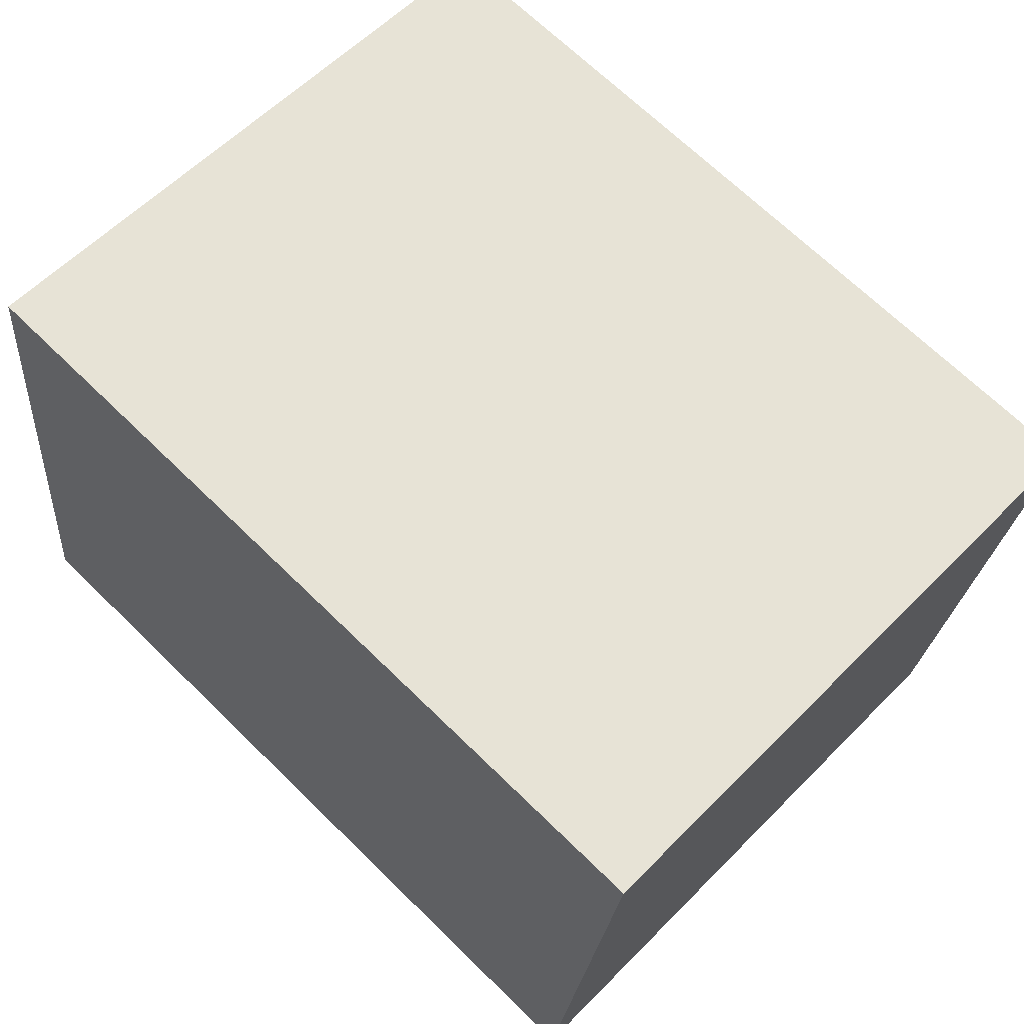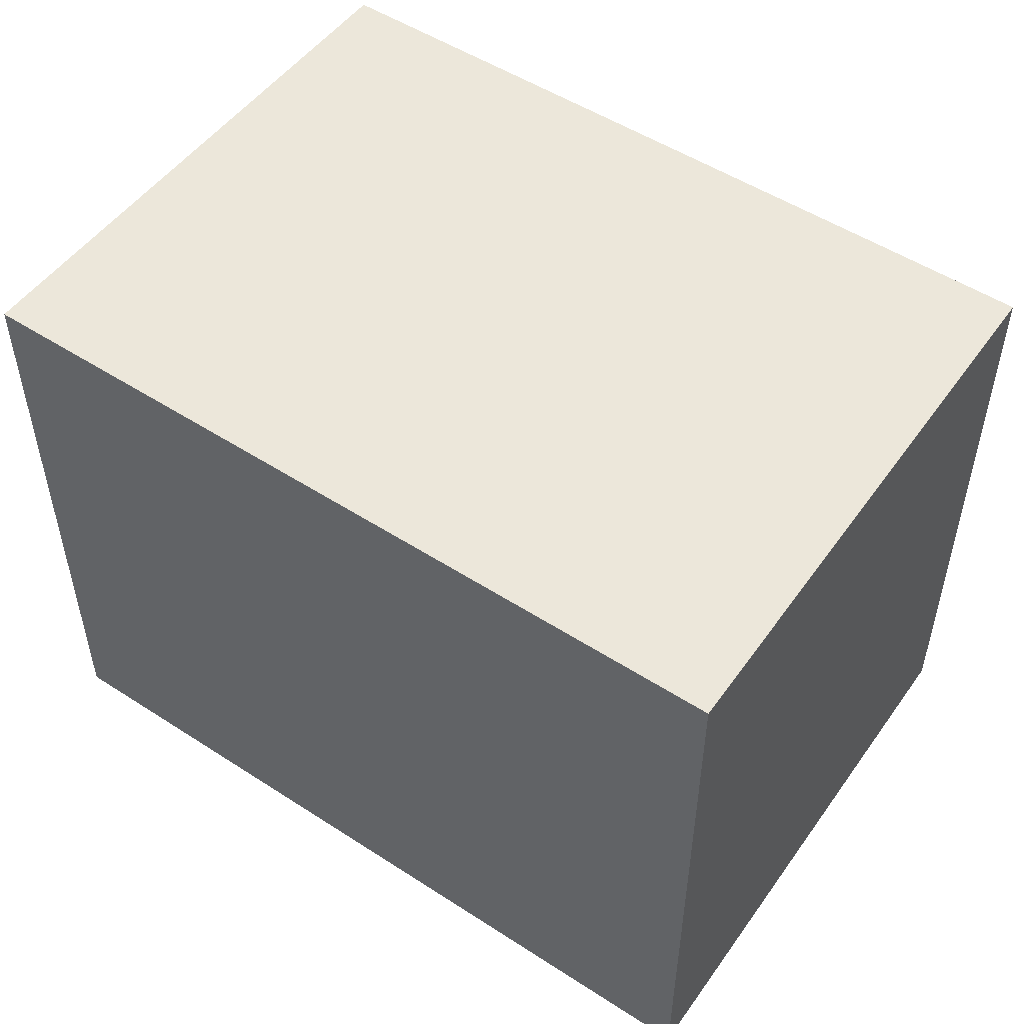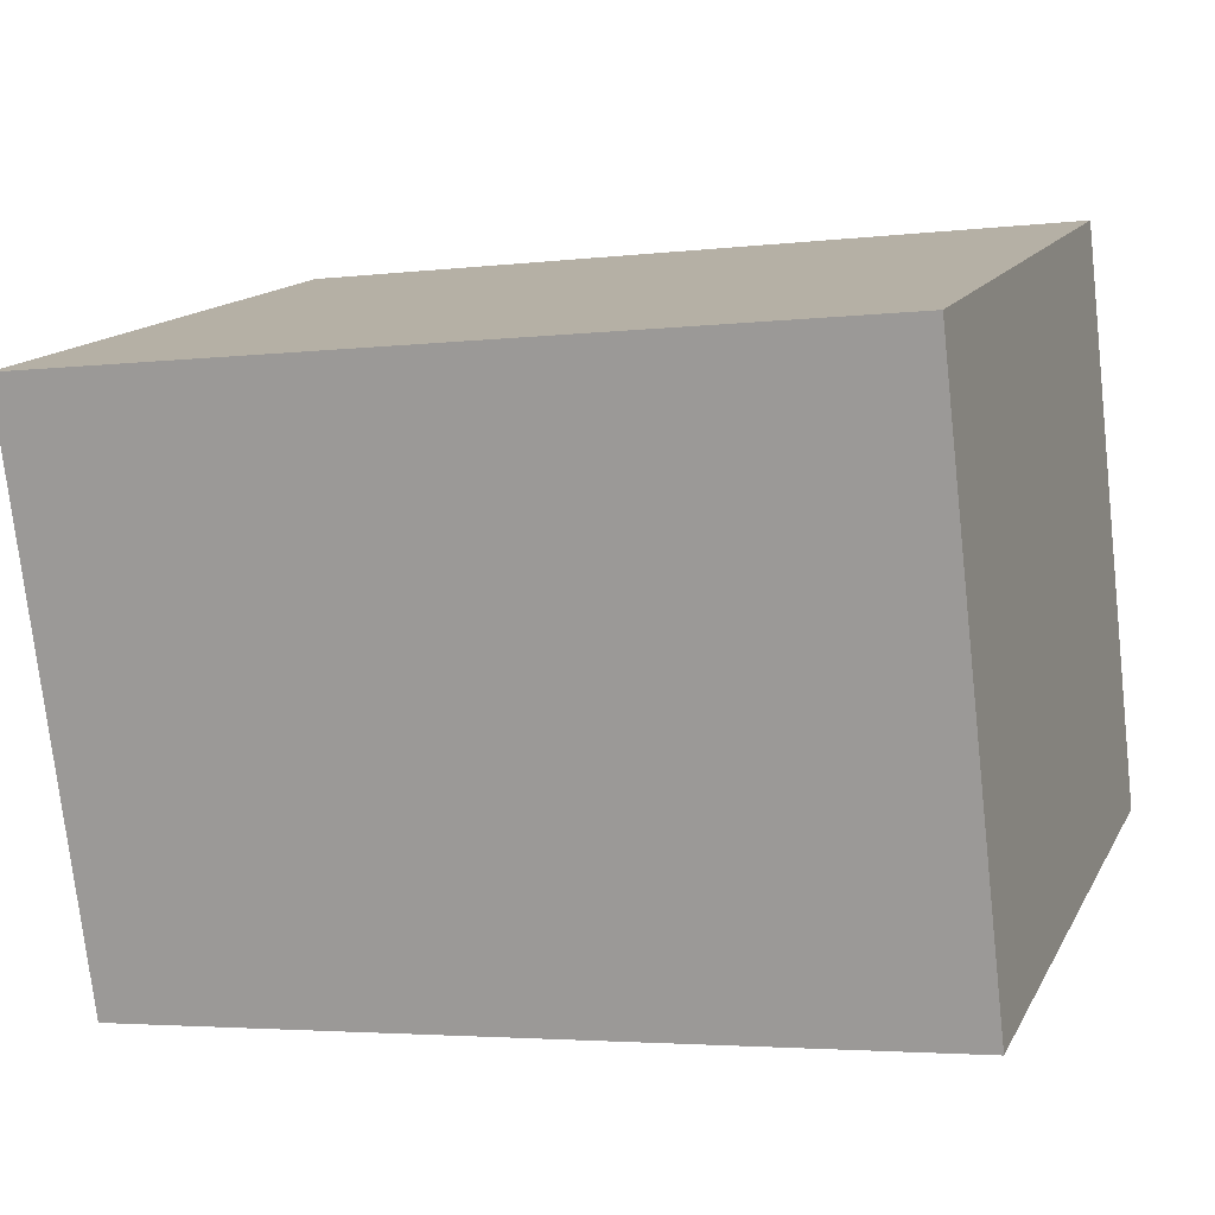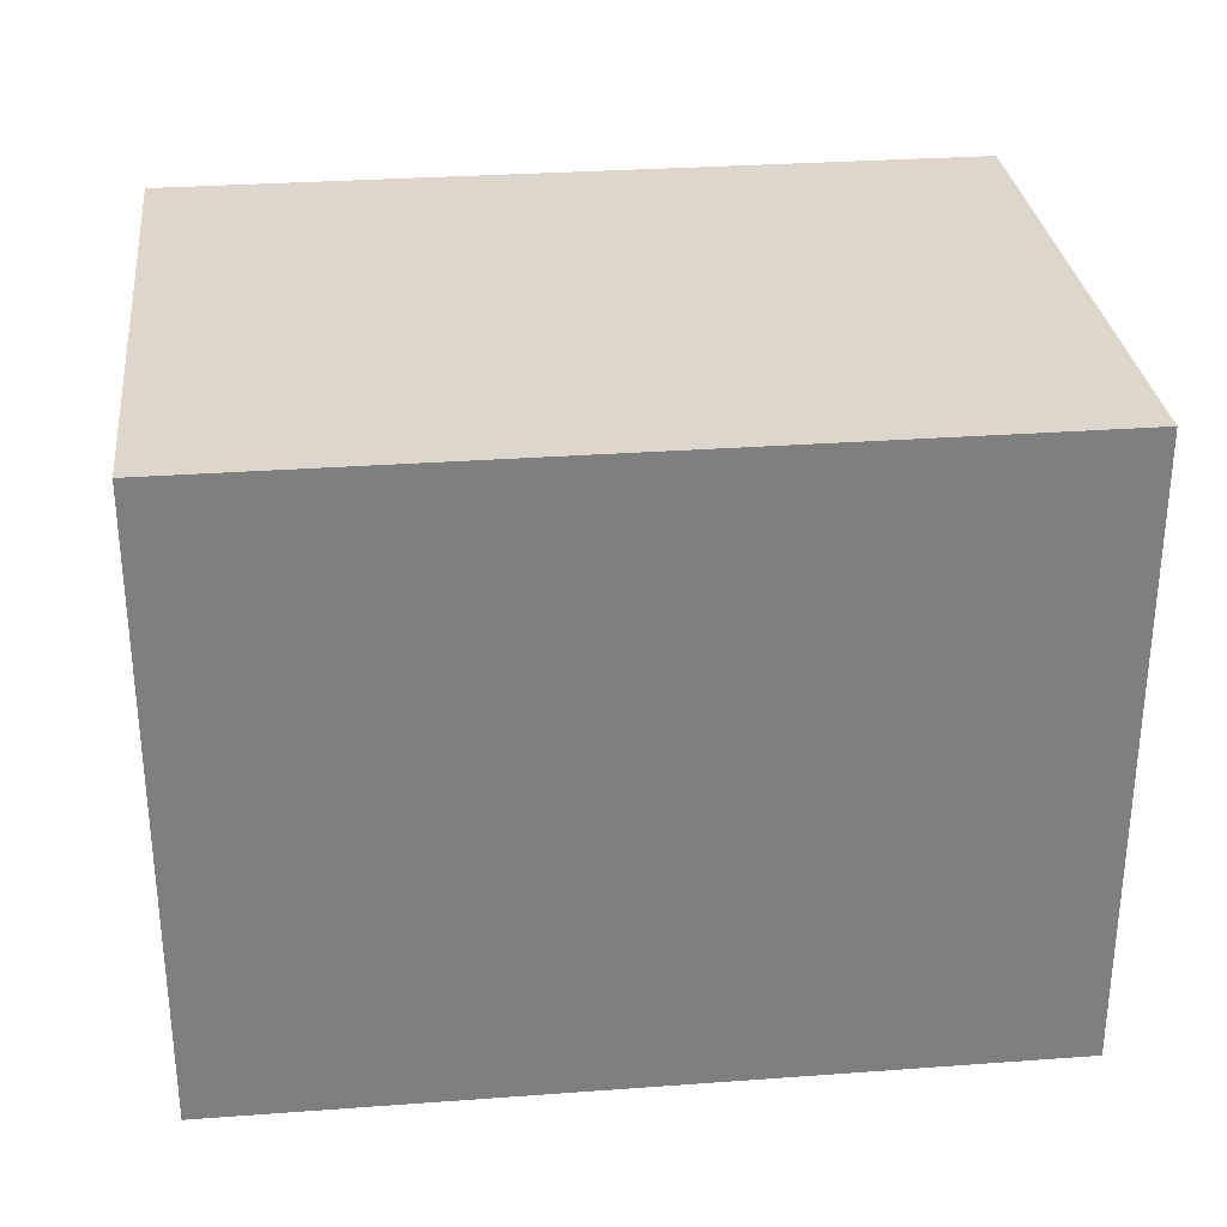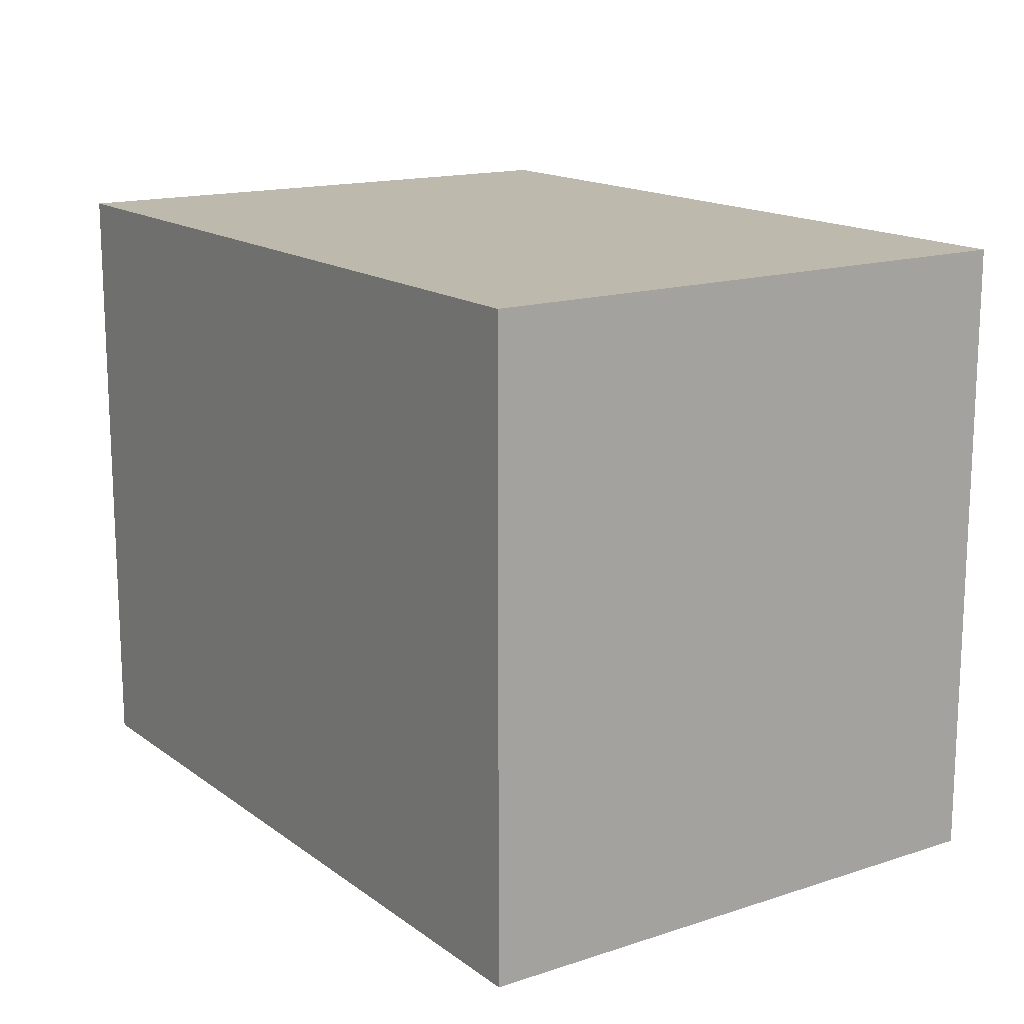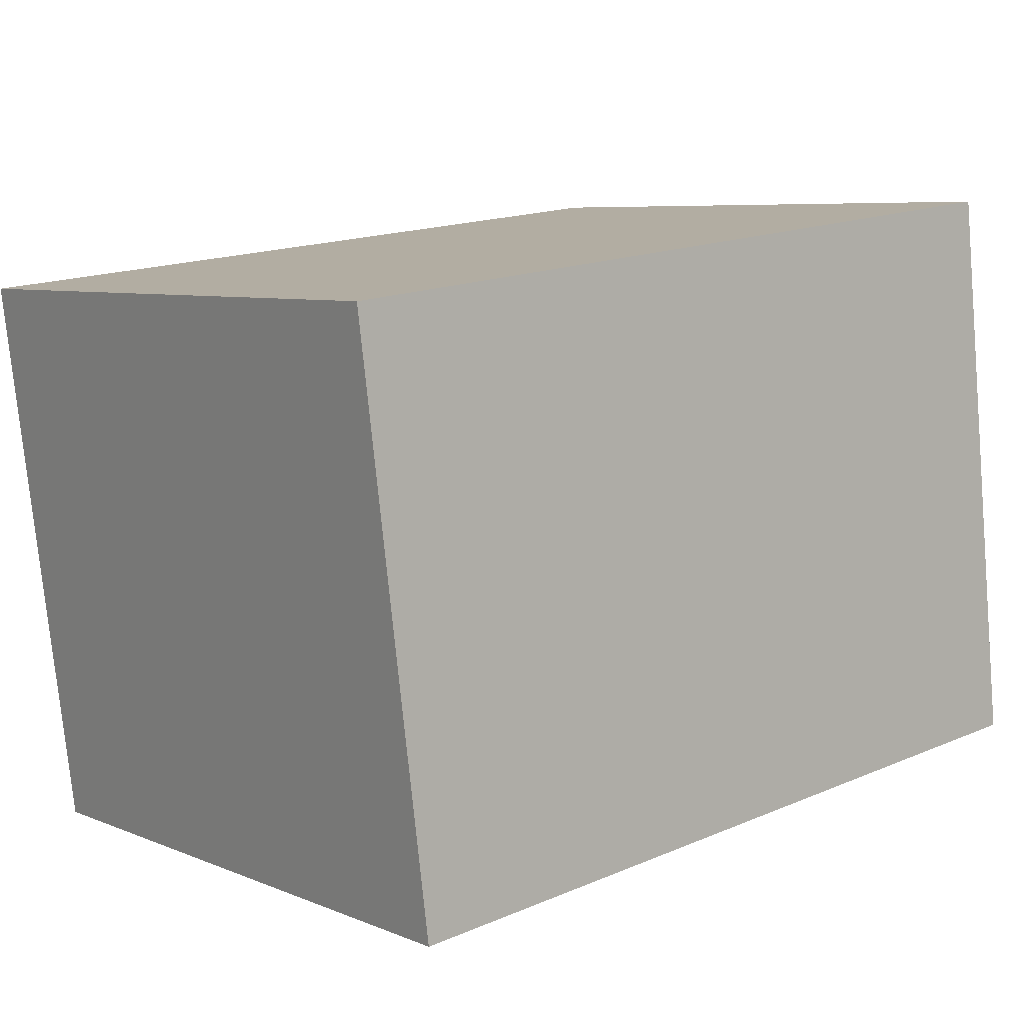
<metadata>
{"format":"obj","ext":"obj","renderer":"f3d","projection":"perspective","resolution":1024,"background":"white","views":[{"elev":59.3,"azim":44.0,"up":"+Z"},{"elev":51.3,"azim":41.6,"up":"+Y"},{"elev":14.5,"azim":-160.4,"up":"+Z"},{"elev":30.7,"azim":0.4,"up":"+Y"},{"elev":15.3,"azim":62.5,"up":"+Y"},{"elev":6.9,"azim":139.6,"up":"+Z"}]}
</metadata>
<code>
v  0.214 2.018 1.857
v  2.581 2.018 -0.285
v  0 2.018 1.236e-16
v  2.818 2.018 1.563
v  0 0 0
v  0.214 -1.137e-16 1.857
v  2.818 -9.571e-17 1.563
v  2.581 1.745e-17 -0.285
g defaultobject
f 1 2 3
f 2 1 4
f 5 1 3
f 1 5 6
f 6 4 1
f 4 6 7
f 7 2 4
f 2 7 8
f 8 3 2
f 3 8 5
f 8 6 5
f 6 8 7

</code>
